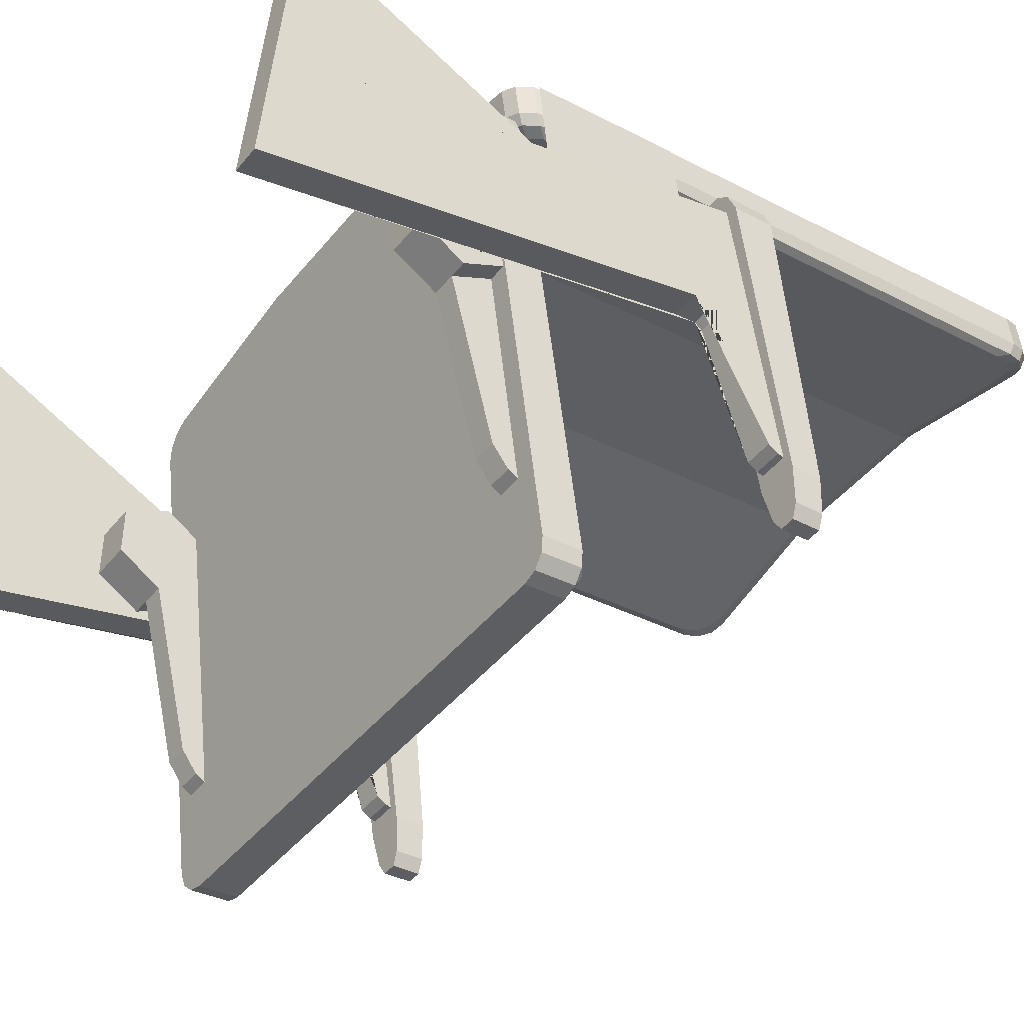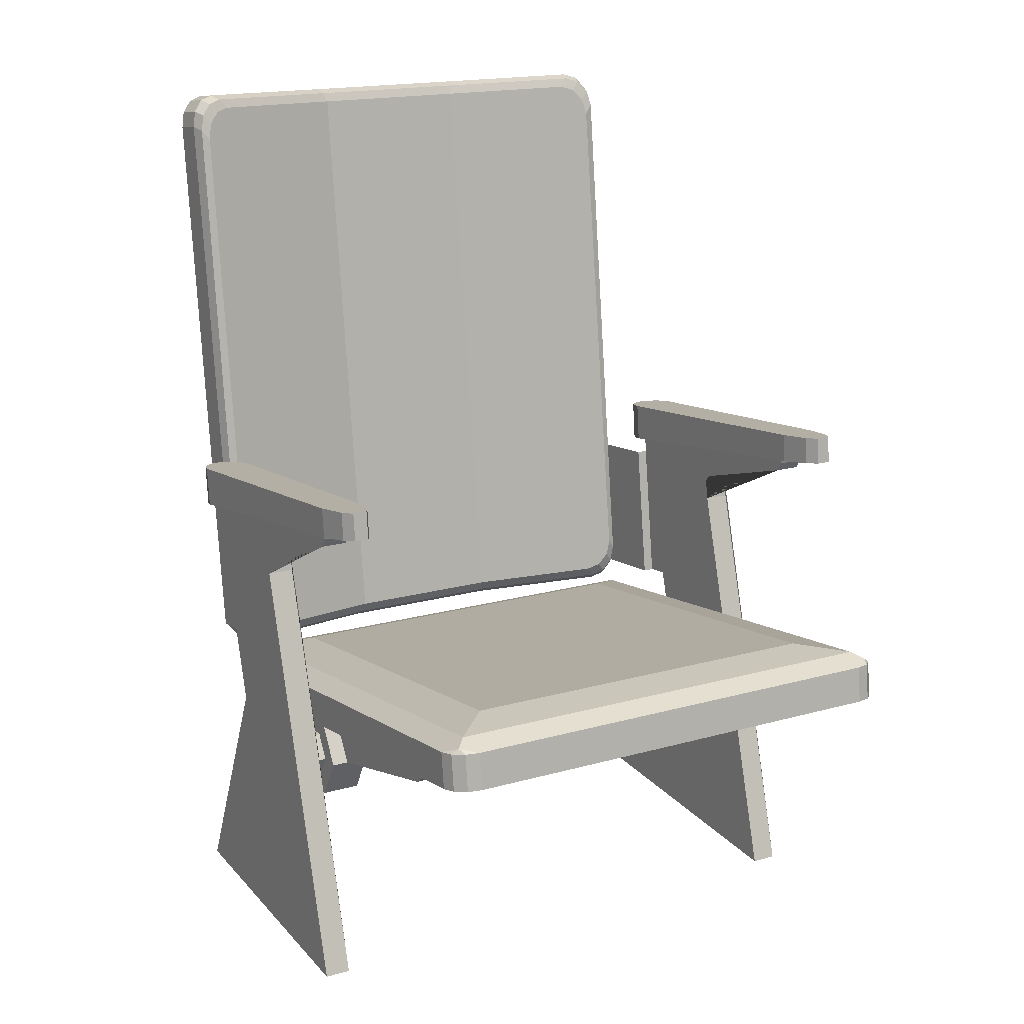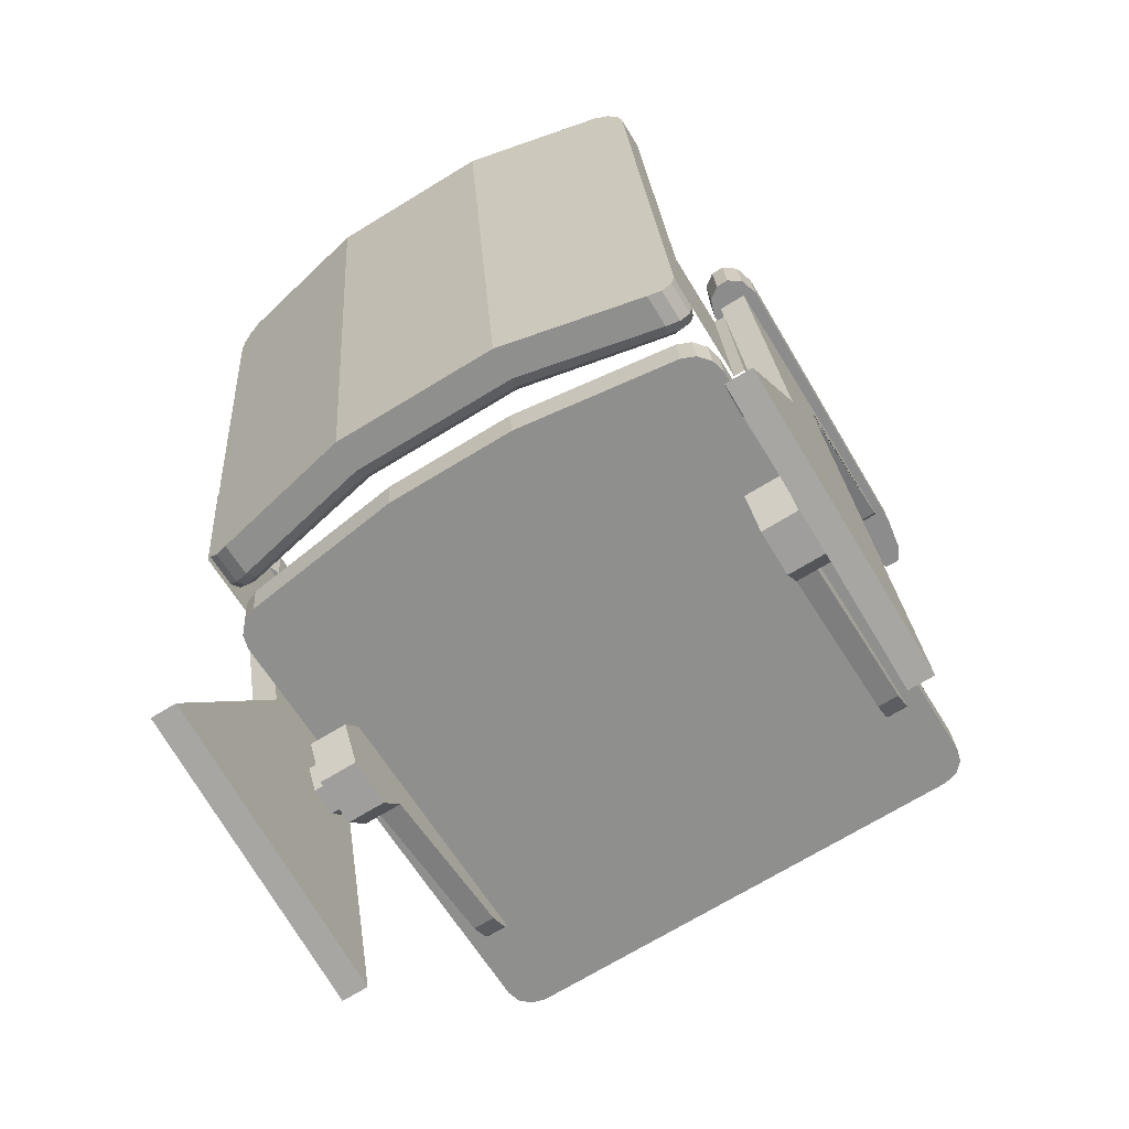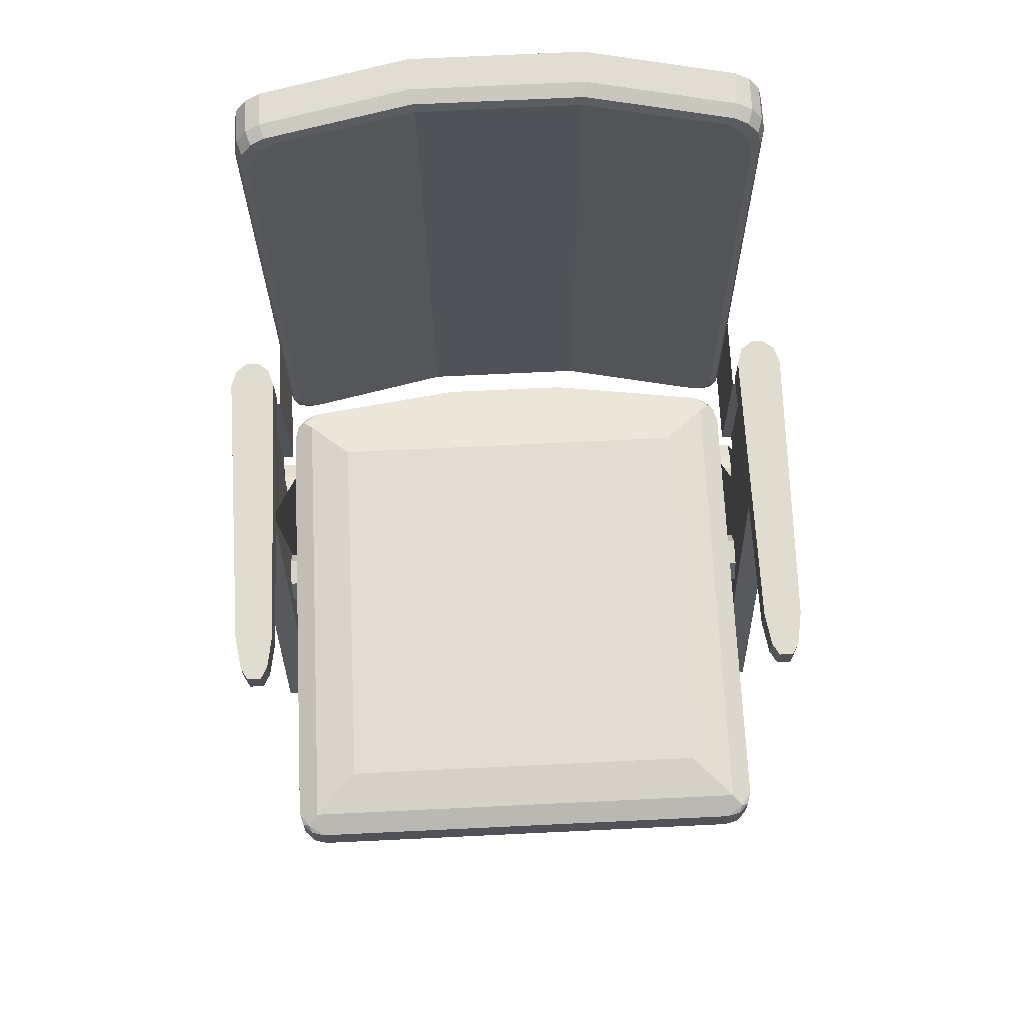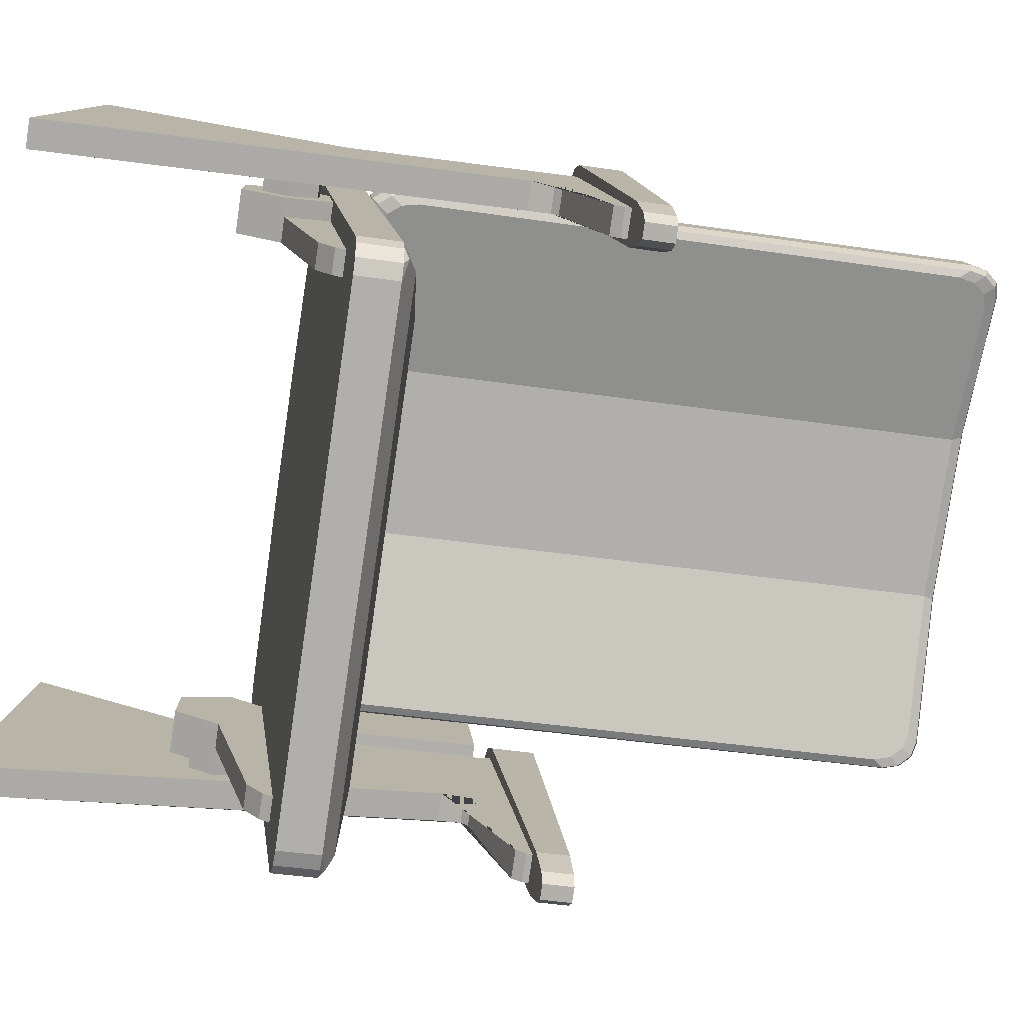
<metadata>
{"format":"obj","ext":"obj","renderer":"f3d","projection":"perspective","resolution":1024,"background":"white","views":[{"elev":-44.1,"azim":54.0,"up":"+Z"},{"elev":17.0,"azim":150.2,"up":"+Y"},{"elev":-71.0,"azim":31.3,"up":"+Y"},{"elev":75.3,"azim":177.3,"up":"+Y"},{"elev":-79.0,"azim":81.7,"up":"+Z"}]}
</metadata>
<code>
o Cube
v 0.7489 0.3339 -0.8013
v 0.9177 0.3208 -0.973
v 0.7489 0.1431 0.7359
v 0.9177 0.09083 0.8802
v -0.7489 0.3339 -0.8013
v -0.9177 0.3208 -0.973
v -0.7489 0.1432 0.7354
v -0.9177 0.09089 0.8797
v 0.8937 0.1402 -1.078
v 1 0.1271 -0.9728
v 0.9468 0.1384 -1.064
v 0.9858 0.1336 -1.026
v 1 -0.09542 0.8201
v 0.8937 -0.1107 0.9433
v 0.9858 -0.1023 0.8757
v 0.9468 -0.1079 0.9204
v -1 0.1271 -0.9728
v -0.8937 0.1402 -1.078
v -0.9858 0.1336 -1.026
v -0.9468 0.1384 -1.064
v -0.8937 -0.1107 0.9428
v -1 -0.09538 0.8197
v -0.9468 -0.1078 0.92
v -0.9858 -0.1023 0.8752
v 1 0.2716 -0.9549
v 0.8937 0.2847 -1.06
v 0.9579 0.2978 -1.016
v 0.9858 0.2781 -1.008
v 0.9468 0.2829 -1.046
v 0.8937 0.0338 0.9612
v 1 0.04909 0.838
v 0.9579 0.05863 0.911
v 0.9468 0.03664 0.9384
v 0.9858 0.0422 0.8936
v -0.8937 0.2847 -1.06
v -1 0.2716 -0.9549
v -0.9579 0.2978 -1.016
v -0.9468 0.2829 -1.046
v -0.9858 0.2781 -1.008
v -1 0.04914 0.8376
v -0.8937 0.03386 0.9607
v -0.9579 0.05868 0.9106
v -0.9858 0.04225 0.8932
v -0.9468 0.03669 0.9379
v -0.2544 -0.1214 1.029
v -0.2544 0.02316 1.047
v 0.2572 -0.1214 1.029
v 0.2572 0.02316 1.047
f 22 40 36 17
f 6 2 27 26 35 37
f 10 25 31 13
f 45 46 41 21
f 3 1 5 7
f 3 7 8 4
f 8 6 37 36 40 42
f 1 3 4 2
f 4 8 42 41 46 48 30 32
f 7 5 6 8
f 5 1 2 6
f 2 4 32 31 25 27
f 17 19 20 18 9 11 12 10 13 15 16 14 47 45 21 23 24 22
f 25 28 27
f 28 29 27
f 29 26 27
f 30 33 32
f 33 34 32
f 34 31 32
f 35 38 37
f 38 39 37
f 39 36 37
f 40 43 42
f 43 44 42
f 44 41 42
f 17 36 39 19
f 19 39 38 20
f 20 38 35 18
f 25 10 12 28
f 28 12 11 29
f 29 11 9 26
f 30 14 16 33
f 33 16 15 34
f 34 15 13 31
f 40 22 24 43
f 43 24 23 44
f 44 23 21 41
f 18 35 26 9
f 47 48 46 45
f 14 30 48 47
o 立方体.001
v -1 0.1832 1.143
v -0.8946 0.05114 1.161
v -0.9859 0.1185 1.141
v -0.9473 0.07024 1.147
v -0.8936 2.471 1.461
v -1 2.347 1.411
v -0.9468 2.456 1.443
v -0.9858 2.411 1.425
v 0.8946 0.05115 1.161
v 1 0.1832 1.142
v 0.9473 0.07025 1.147
v 0.9859 0.1185 1.141
v 1 2.347 1.411
v 0.8936 2.471 1.462
v 0.9858 2.411 1.425
v 0.9468 2.456 1.443
v -1 0.1996 1.011
v -0.8946 0.06749 1.029
v -0.9859 0.1349 1.009
v -0.9473 0.0866 1.015
v -0.8936 2.487 1.33
v -1 2.364 1.279
v -0.9468 2.472 1.311
v -0.9857 2.427 1.293
v 0.8946 0.0675 1.029
v 1 0.1996 1.011
v 0.9473 0.08661 1.015
v 0.9859 0.1349 1.009
v 1 2.364 1.279
v 0.8936 2.487 1.33
v 0.9857 2.427 1.294
v 0.9468 2.472 1.312
v -0.8479 0.1304 0.9843
v -0.9534 0.2622 0.9621
v -0.9006 0.1495 0.9698
v -0.9392 0.1977 0.9621
v -0.8786 0.09125 0.9959
v -0.984 0.224 0.9751
v -0.9313 0.1105 0.9817
v -0.9699 0.159 0.9747
v -0.9534 2.312 1.216
v -0.8467 2.437 1.271
v -0.9391 2.376 1.232
v -0.9 2.422 1.252
v -0.984 2.351 1.226
v -0.8775 2.474 1.277
v -0.9698 2.414 1.241
v -0.9308 2.459 1.259
v 0.9534 0.2622 0.9621
v 0.8479 0.1304 0.9843
v 0.9392 0.1977 0.9621
v 0.9006 0.1495 0.9697
v 0.984 0.224 0.9751
v 0.8786 0.09126 0.9958
v 0.9699 0.159 0.9746
v 0.9313 0.1105 0.9816
v 0.8467 2.437 1.271
v 0.9534 2.312 1.216
v 0.9 2.422 1.252
v 0.9391 2.376 1.232
v 0.8775 2.474 1.277
v 0.984 2.351 1.226
v 0.9308 2.459 1.259
v 0.9698 2.414 1.241
v 0.3314 2.456 1.585
v 0.3314 2.472 1.453
v 0.3254 2.46 1.397
v 0.314 2.424 1.382
v -0.3309 2.456 1.585
v -0.3309 2.472 1.453
v -0.325 2.46 1.397
v -0.3136 2.424 1.382
v 0.3315 0.03582 1.284
v 0.3315 0.05217 1.153
v 0.3255 0.07647 1.115
v 0.3142 0.1166 1.096
v -0.3317 0.03582 1.284
v -0.3317 0.05217 1.153
v -0.3257 0.07647 1.115
v -0.3144 0.1166 1.096
f 77 74 101 110
f 74 77 61 58
f 122 73 57 121
f 49 51 52 50 125 117 53 55 56 54
f 93 86 65 70
f 114 78 109 115
f 120 90 94 119
f 89 82 86 93
f 118 69 53 117
f 124 98 102 123
f 113 117 125 121
f 97 106 110 101
f 126 66 85 127
f 49 65 67 51
f 51 67 68 52
f 52 68 66 50
f 74 58 60 76
f 76 60 59 75
f 75 59 57 73
f 53 69 71 55
f 55 71 72 56
f 56 72 70 54
f 61 77 79 63
f 63 79 80 64
f 64 80 78 62
f 94 90 92 96
f 96 92 91 95
f 95 91 89 93
f 81 85 87 83
f 83 87 88 84
f 84 88 86 82
f 97 101 103 99
f 99 103 104 100
f 100 104 102 98
f 110 106 108 112
f 112 108 107 111
f 111 107 105 109
f 69 94 96 71
f 71 96 95 72
f 72 95 93 70
f 85 66 68 87
f 87 68 67 88
f 88 67 65 86
f 101 74 76 103
f 103 76 75 104
f 104 75 73 102
f 77 110 112 79
f 79 112 111 80
f 80 111 109 78
f 49 54 70 65
f 78 114 113 62
f 105 116 115 109
f 118 114 115 119
f 69 118 119 94
f 114 118 117 113
f 116 120 119 115
f 73 122 123 102
f 128 124 123 127
f 126 122 121 125
f 66 126 125 50
f 81 128 127 85
f 122 126 127 123
f 60 58 61 63 64 62 113 121 57 59
f 90 120 128 81 83 84 82 89 91 92
f 116 124 128 120
f 97 99 100 98 124 116 105 107 108 106
o 立方体.002
v -1.049 0.9289 0.843
v -1.049 -1.001 -0.1861
v -1.152 0.9289 0.843
v -1.152 -1.001 -0.1861
v -1.152 -0.9152 0.9937
v -1.049 -0.9152 0.9937
v -1.049 1.048 -0.2973
v -1.152 1.048 -0.2973
v -1.049 0.9456 -0.2733
v -1.049 0.9089 -0.2524
v -1.152 0.9089 -0.2524
v -1.152 0.9456 -0.2733
v -1.164 -0.8314 0.8452
v -1.161 -0.8563 0.9133
v -1.059 -0.8563 0.9133
v -1.062 -0.8314 0.8452
v -1.152 -0.7566 0.3644
v -1.152 -0.8248 0.3866
v -1.152 -0.8014 0.3624
v -1.05 -0.8248 0.3866
v -1.049 -0.7566 0.3644
v -1.05 -0.8014 0.3624
v -1.049 0.7529 0.266
v -1.049 0.6434 0.2764
v -1.049 0.7255 0.2894
v -1.152 0.6434 0.2764
v -1.152 0.7529 0.266
v -1.152 0.7255 0.2894
f 131 129 135 136
f 146 141 144 148
f 156 154 132 133 142 141 146 147 145 131 136 140 139 155
f 137 140 136 135
f 133 134 143 142
f 134 133 132 130
f 137 138 139 140
f 132 154 152 130
f 141 142 143 144
f 155 139 138 151
f 145 147 150 149
f 147 146 148 150
f 129 131 145 149
f 152 153 151 138 137 135 129 149 150 148 144 143 134 130
f 151 153 156 155
f 153 152 154 156
o 立方体.003
v -1.124 1.001 -0.513
v -1.15 0.9936 -0.4656
v -1.172 0.9747 -0.336
v -1.124 1.108 -0.5017
v -1.172 1.089 -0.324
v -1.15 1.103 -0.4541
v -1.068 1.001 -0.513
v -1.02 0.9747 -0.336
v -1.042 0.9936 -0.4656
v -1.068 1.108 -0.5017
v -1.042 1.103 -0.4541
v -1.02 1.089 -0.324
v -1.119 0.7952 0.8972
v -1.187 0.8149 0.7948
v -1.166 0.8012 0.8631
v -1.119 0.9593 0.9144
v -1.166 0.9629 0.88
v -1.187 0.9702 0.811
v -1.073 0.7952 0.8972
v -1.027 0.8012 0.8631
v -1.005 0.8149 0.7948
v -1.073 0.9593 0.9144
v -1.005 0.9702 0.811
v -1.027 0.9629 0.88
f 163 157 160 166
f 170 159 158 157 163 165 164 177 176 175 169 171
f 169 175 178 172
f 157 158 162 160
f 158 159 161 162
f 179 177 164 168
f 166 167 165 163
f 167 168 164 165
f 179 168 167 166 160 162 161 174 173 172 178 180
f 172 173 171 169
f 173 174 170 171
f 161 159 170 174
f 179 180 176 177
f 180 178 175 176
o 円柱
v -0.9919 -0.1586 0.1112
v -0.841 -0.1586 0.03334
v -0.9919 -0.2528 0.1656
v -0.841 -0.3203 0.1267
v -0.9919 -0.2528 0.2745
v -0.841 -0.3203 0.3134
v -0.9919 -0.1586 0.3289
v -0.841 -0.1586 0.4068
v -0.9919 -0.06433 0.2745
v -0.841 0.003135 0.3134
v -0.9919 -0.06433 0.1656
v -0.841 0.003135 0.1267
v -0.9274 -0.1586 0.03334
v -0.9274 -0.3203 0.1267
v -0.9274 -0.3203 0.3134
v -0.9274 -0.1586 0.4068
v -0.9274 0.003135 0.3134
v -0.9274 0.003135 0.1267
v -0.841 0.1764 -0.7513
v -0.9274 0.1764 -0.7513
v -0.9274 0.0581 -0.6853
v -0.9274 0.000429 -0.6098
v -0.841 0.000429 -0.6098
v -0.841 0.0581 -0.6853
v -0.9919 -0.3203 0.1267
v -0.9919 -0.3203 0.3134
v -0.9919 -0.1586 0.4068
v -0.9919 0.003135 0.3134
v -0.9919 0.003135 0.1267
v -0.9919 -0.1586 0.03334
v -1.092 -0.1586 0.1112
v -1.092 -0.2528 0.1656
v -1.092 -0.2528 0.2745
v -1.092 -0.1586 0.3289
v -1.092 -0.06433 0.2745
v -1.092 -0.06433 0.1656
f 193 182 184 194
f 194 184 186 195
f 195 186 188 196
f 196 188 190 197
f 184 182 192 190 188 186
f 197 190 192 198
f 192 182 203 204 199
f 185 187 214 213
f 209 198 193 210
f 208 197 198 209
f 207 196 197 208
f 206 195 196 207
f 205 194 195 206
f 210 193 194 205
f 193 198 200 201 202
f 182 193 202 203
f 198 192 199 200
f 201 204 203 202
f 200 199 204 201
f 181 210 205 183
f 183 205 206 185
f 185 206 207 187
f 187 207 208 189
f 189 208 209 191
f 191 209 210 181
f 211 212 213 214 215 216
f 191 181 211 216
f 187 189 215 214
f 183 185 213 212
f 189 191 216 215
f 181 183 212 211
o 平面
v -1.046 0.757 0.6936
v -1.046 0.1819 0.6195
v -1.046 0.7474 0.792
v -1.046 0.1723 0.7178
v -1.003 0.7474 0.792
v -1.003 0.7067 1.207
v -1.003 0.1316 1.133
v -1.003 0.1723 0.7178
f 219 220 218 217
f 220 219 221 224
f 222 223 224 221
o 立方体.004_立方体.002
v 1.147 0.9289 0.843
v 1.147 -1.001 -0.1861
v 1.044 0.9289 0.843
v 1.044 -1.001 -0.1861
v 1.044 -0.9152 0.9937
v 1.147 -0.9152 0.9937
v 1.147 1.048 -0.2973
v 1.044 1.048 -0.2973
v 1.147 0.9456 -0.2733
v 1.147 0.9089 -0.2524
v 1.044 0.9089 -0.2524
v 1.044 0.9456 -0.2733
v 1.032 -0.8314 0.8452
v 1.035 -0.8563 0.9133
v 1.137 -0.8563 0.9133
v 1.134 -0.8314 0.8452
v 1.044 -0.7566 0.3644
v 1.044 -0.8248 0.3866
v 1.044 -0.8014 0.3624
v 1.146 -0.8248 0.3866
v 1.147 -0.7566 0.3644
v 1.147 -0.8014 0.3624
v 1.147 0.7529 0.266
v 1.147 0.6434 0.2764
v 1.147 0.7255 0.2894
v 1.044 0.6434 0.2764
v 1.044 0.7529 0.266
v 1.044 0.7255 0.2894
f 227 225 231 232
f 242 237 240 244
f 252 250 228 229 238 237 242 243 241 227 232 236 235 251
f 233 236 232 231
f 229 230 239 238
f 230 229 228 226
f 233 234 235 236
f 228 250 248 226
f 237 238 239 240
f 251 235 234 247
f 241 243 246 245
f 243 242 244 246
f 225 227 241 245
f 248 249 247 234 233 231 225 245 246 244 240 239 230 226
f 247 249 252 251
f 249 248 250 252
o 立方体.005_立方体.003
v 1.072 1.001 -0.513
v 1.046 0.9936 -0.4656
v 1.024 0.9747 -0.336
v 1.072 1.108 -0.5017
v 1.024 1.089 -0.324
v 1.046 1.103 -0.4541
v 1.128 1.001 -0.513
v 1.176 0.9747 -0.336
v 1.155 0.9936 -0.4656
v 1.128 1.108 -0.5017
v 1.155 1.103 -0.4541
v 1.176 1.089 -0.324
v 1.077 0.7952 0.8972
v 1.01 0.8149 0.7948
v 1.031 0.8012 0.8631
v 1.077 0.9593 0.9144
v 1.031 0.9629 0.88
v 1.01 0.9702 0.811
v 1.123 0.7952 0.8972
v 1.17 0.8012 0.8631
v 1.191 0.8149 0.7948
v 1.123 0.9593 0.9144
v 1.191 0.9702 0.811
v 1.17 0.9629 0.88
f 259 253 256 262
f 266 255 254 253 259 261 260 273 272 271 265 267
f 265 271 274 268
f 253 254 258 256
f 254 255 257 258
f 275 273 260 264
f 262 263 261 259
f 263 264 260 261
f 275 264 263 262 256 258 257 270 269 268 274 276
f 268 269 267 265
f 269 270 266 267
f 257 255 266 270
f 275 276 272 273
f 276 274 271 272
o 平面.001
v 1.045 0.757 0.6936
v 1.045 0.1819 0.6195
v 1.045 0.7474 0.792
v 1.045 0.1723 0.7178
v 1.003 0.7474 0.792
v 1.003 0.7067 1.207
v 1.003 0.1316 1.133
v 1.003 0.1723 0.7178
f 279 280 278 277
f 280 279 281 284
f 282 283 284 281
o 円柱.001
v 0.9905 -0.1586 0.1112
v 0.8396 -0.1586 0.03334
v 0.9905 -0.2528 0.1656
v 0.8396 -0.3203 0.1267
v 0.9905 -0.2528 0.2745
v 0.8396 -0.3203 0.3134
v 0.9905 -0.1586 0.3289
v 0.8396 -0.1586 0.4068
v 0.9905 -0.06433 0.2745
v 0.8396 0.003135 0.3134
v 0.9905 -0.06433 0.1656
v 0.8396 0.003135 0.1267
v 0.926 -0.1586 0.03334
v 0.926 -0.3203 0.1267
v 0.926 -0.3203 0.3134
v 0.926 -0.1586 0.4068
v 0.926 0.003135 0.3134
v 0.926 0.003135 0.1267
v 0.8396 0.1764 -0.7513
v 0.926 0.1764 -0.7513
v 0.926 0.0581 -0.6853
v 0.926 0.000429 -0.6098
v 0.8396 0.000429 -0.6098
v 0.8396 0.0581 -0.6853
v 0.9905 -0.3203 0.1267
v 0.9905 -0.3203 0.3134
v 0.9905 -0.1586 0.4068
v 0.9905 0.003135 0.3134
v 0.9905 0.003135 0.1267
v 0.9905 -0.1586 0.03334
v 1.091 -0.1586 0.1112
v 1.091 -0.2528 0.1656
v 1.091 -0.2528 0.2745
v 1.091 -0.1586 0.3289
v 1.091 -0.06433 0.2745
v 1.091 -0.06433 0.1656
f 297 286 288 298
f 298 288 290 299
f 299 290 292 300
f 300 292 294 301
f 288 286 296 294 292 290
f 301 294 296 302
f 296 286 307 308 303
f 289 291 318 317
f 313 302 297 314
f 312 301 302 313
f 311 300 301 312
f 310 299 300 311
f 309 298 299 310
f 314 297 298 309
f 297 302 304 305 306
f 286 297 306 307
f 302 296 303 304
f 305 308 307 306
f 304 303 308 305
f 285 314 309 287
f 287 309 310 289
f 289 310 311 291
f 291 311 312 293
f 293 312 313 295
f 295 313 314 285
f 315 316 317 318 319 320
f 295 285 315 320
f 291 293 319 318
f 287 289 317 316
f 293 295 320 319
f 285 287 316 315

</code>
